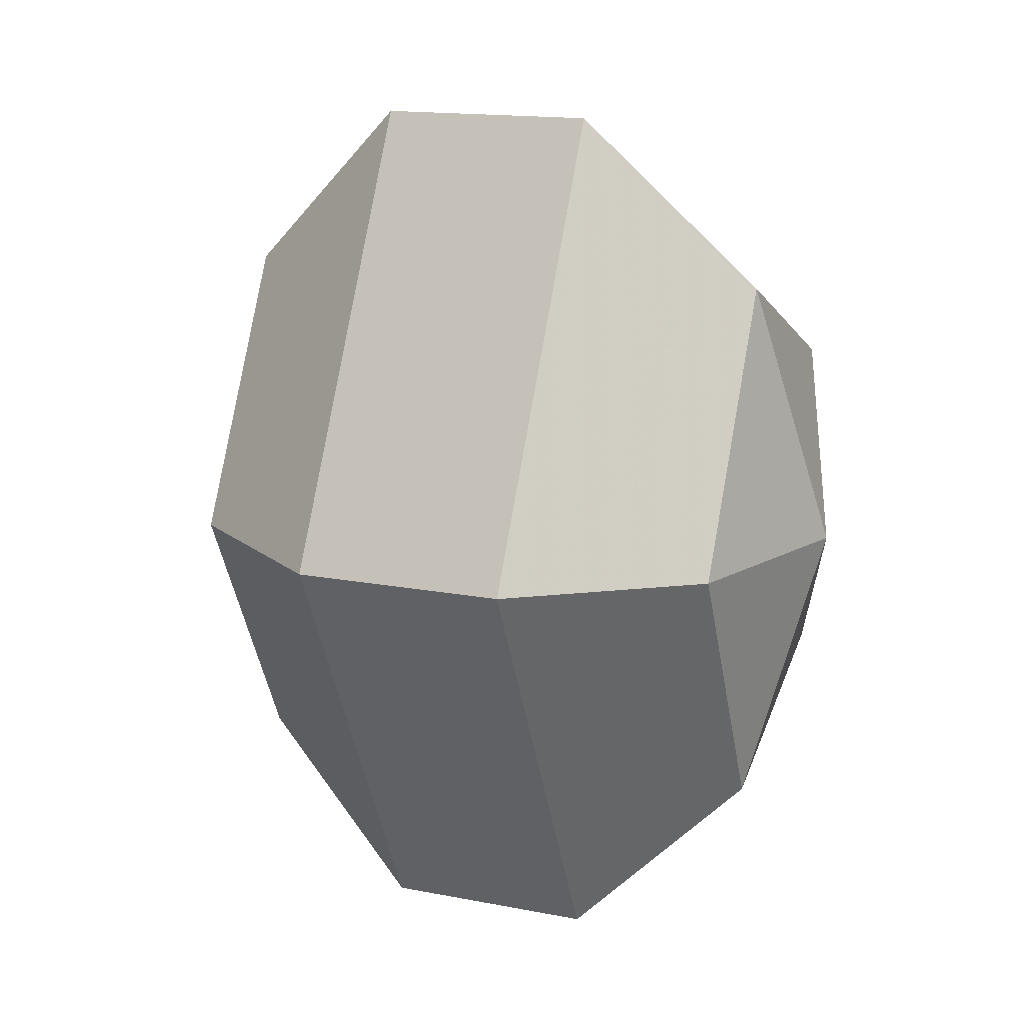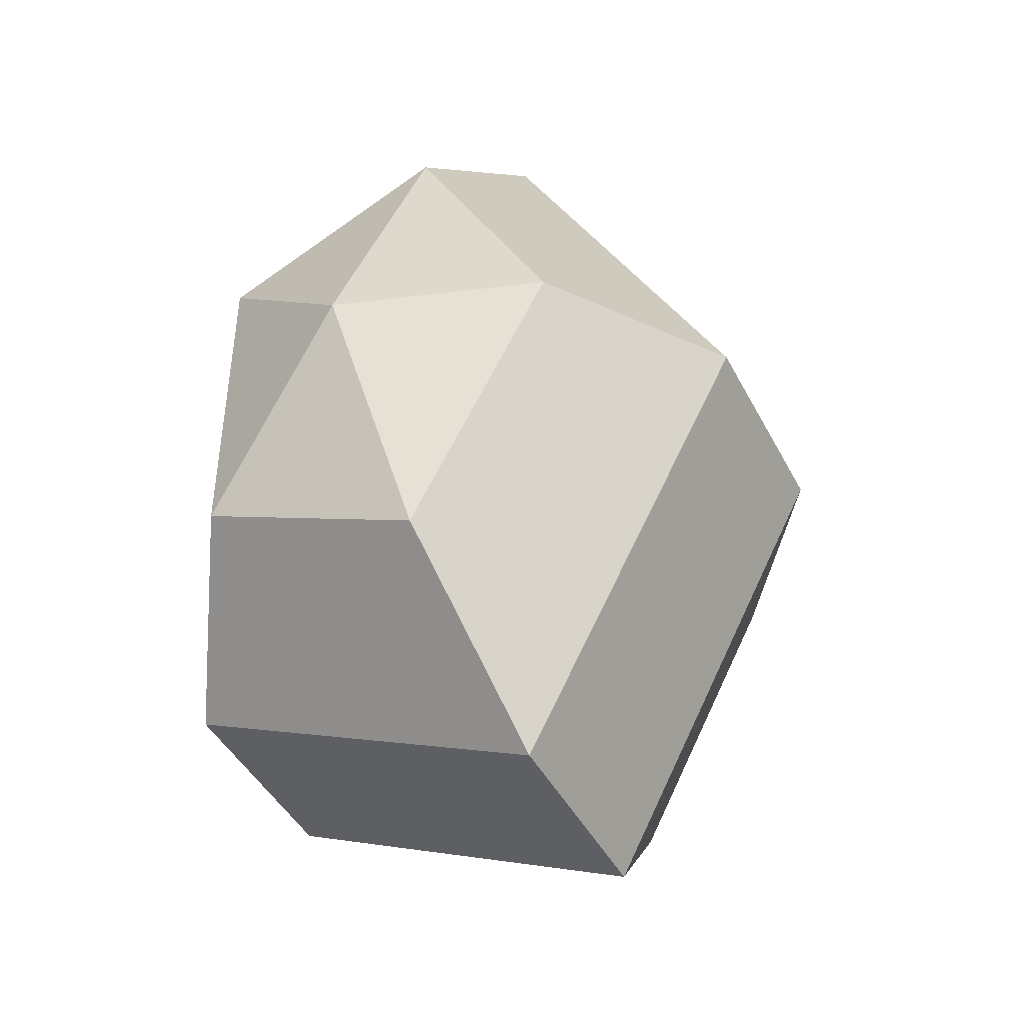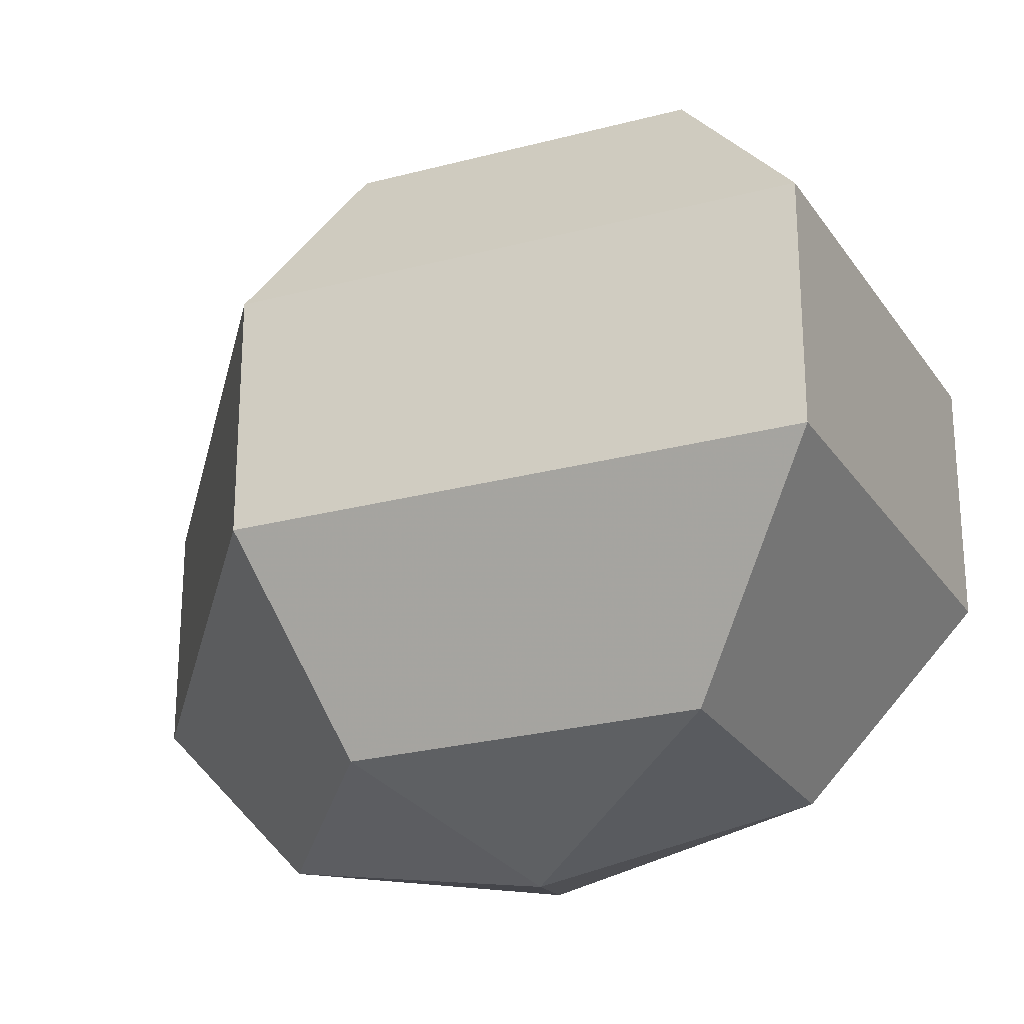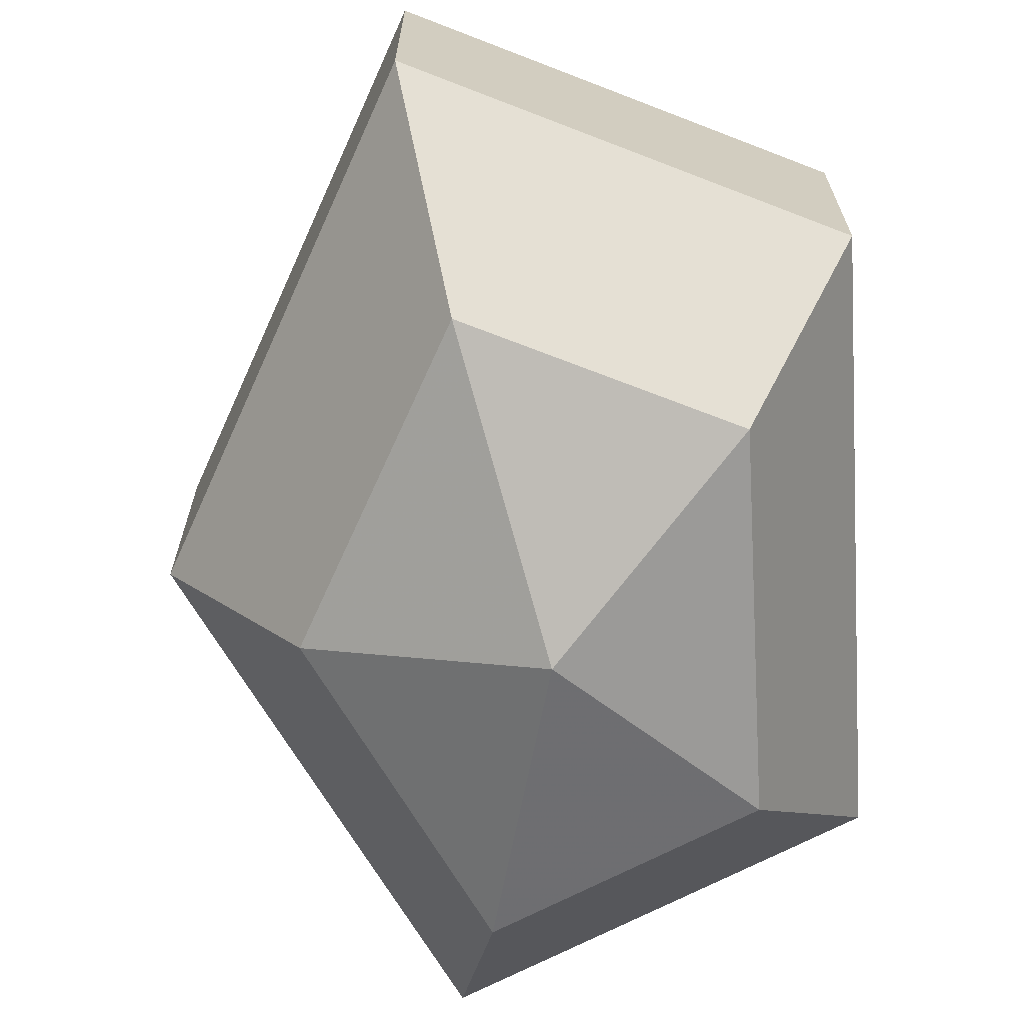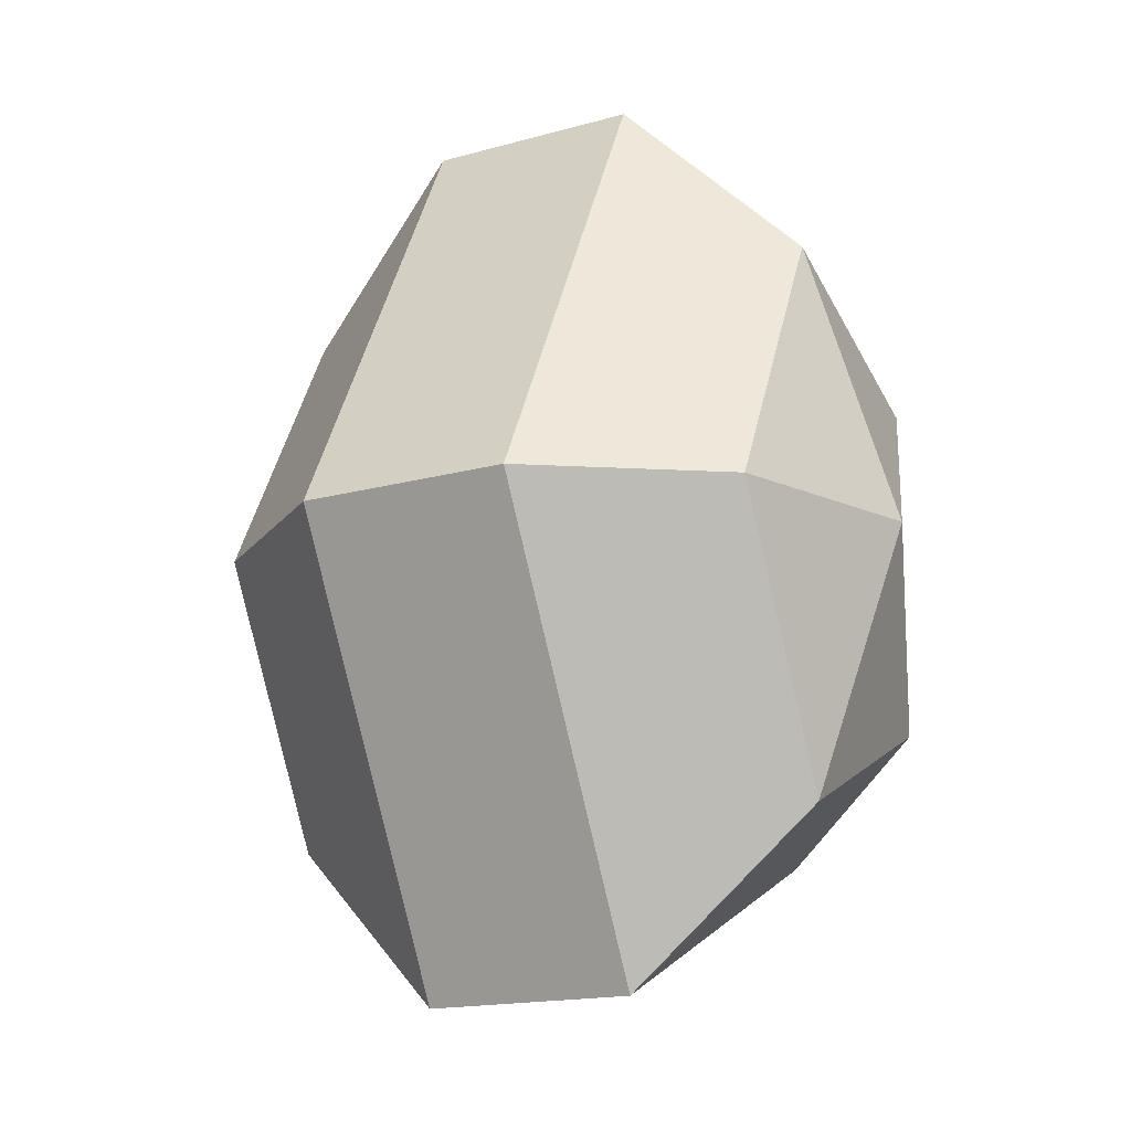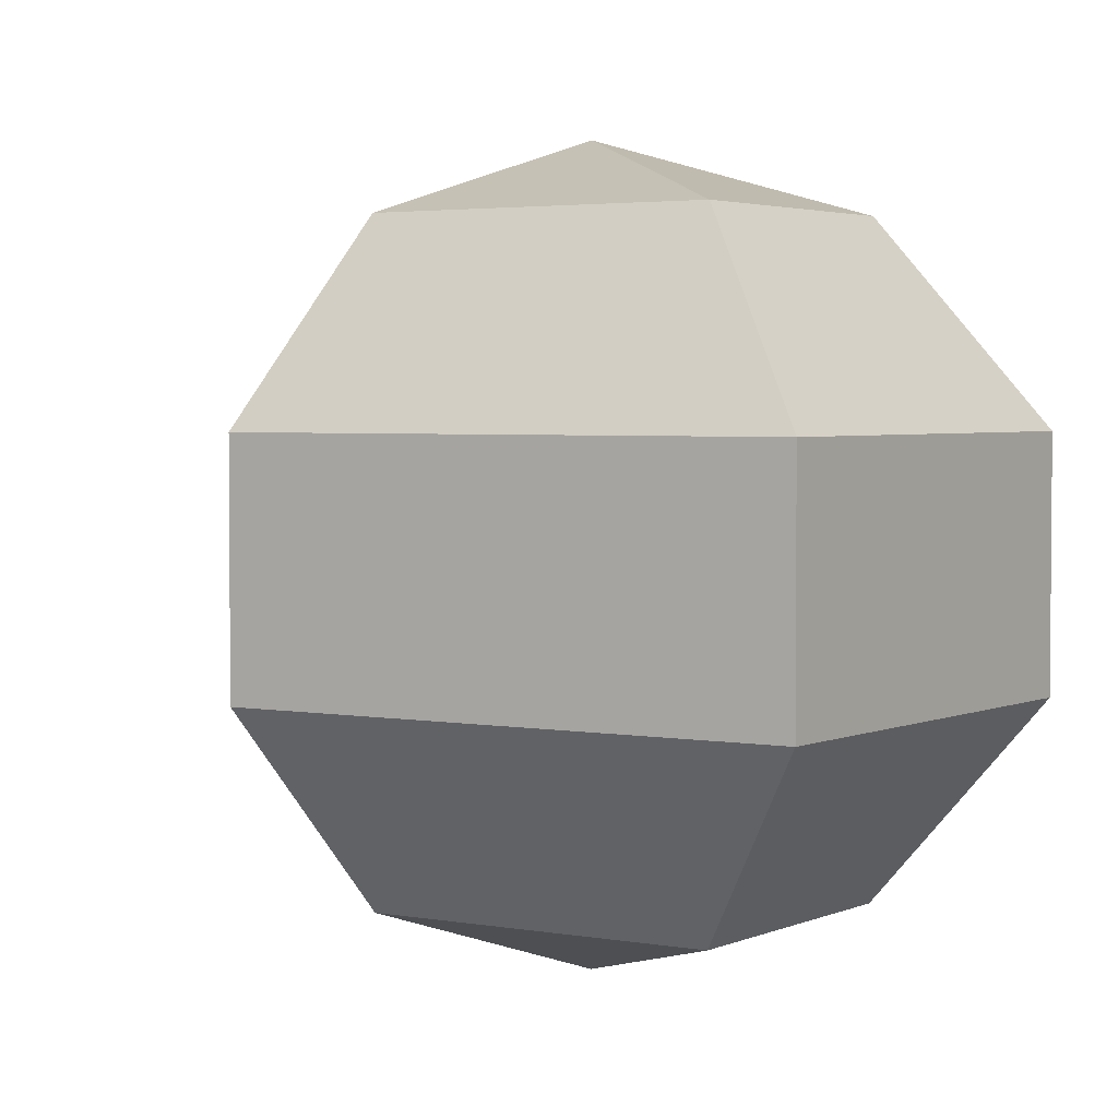
<metadata>
{"format":"obj","ext":"obj","renderer":"f3d","projection":"perspective","resolution":1024,"background":"white","views":[{"elev":15.4,"azim":-67.6,"up":"+Y"},{"elev":-44.4,"azim":-153.9,"up":"+Y"},{"elev":-25.5,"azim":-39.5,"up":"+Z"},{"elev":-68.8,"azim":3.2,"up":"+Z"},{"elev":-16.6,"azim":-60.4,"up":"+Y"},{"elev":3.2,"azim":-30.7,"up":"+Z"}]}
</metadata>
<code>
v 219 136 156
v 219 136 156
v 219 136 156
v 219 136 156
v 219 136 156
v 219 136 156
v 214.9 136 157.3
v 217.7 130.5 157.3
v 222.3 132.6 157.3
v 222.3 139.4 157.3
v 217.7 141.5 157.3
v 214.9 136 157.3
v 212.3 136 160.8
v 216.9 127.1 160.8
v 224.4 130.5 160.8
v 224.4 141.5 160.8
v 216.9 144.9 160.8
v 212.3 136 160.8
v 212.3 136 165.2
v 216.9 127.1 165.2
v 224.4 130.5 165.2
v 224.4 141.5 165.2
v 216.9 144.9 165.2
v 212.3 136 165.2
v 214.9 136 168.7
v 217.7 130.5 168.7
v 222.3 132.6 168.7
v 222.3 139.4 168.7
v 217.7 141.5 168.7
v 214.9 136 168.7
v 219 136 170
v 219 136 170
v 219 136 170
v 219 136 170
v 219 136 170
v 219 136 170
g foo
f 8 7 1
f 9 8 2
f 10 9 3
f 11 10 4
f 12 11 5
f 14 13 7
f 15 14 8
f 16 15 9
f 17 16 10
f 18 17 11
f 20 19 13
f 21 20 14
f 22 21 15
f 23 22 16
f 24 23 17
f 26 25 19
f 27 26 20
f 28 27 21
f 29 28 22
f 30 29 23
f 32 31 25
f 33 32 26
f 34 33 27
f 35 34 28
f 36 35 29
f 2 8 1
f 3 9 2
f 4 10 3
f 5 11 4
f 6 12 5
f 8 14 7
f 9 15 8
f 10 16 9
f 11 17 10
f 12 18 11
f 14 20 13
f 15 21 14
f 16 22 15
f 17 23 16
f 18 24 17
f 20 26 19
f 21 27 20
f 22 28 21
f 23 29 22
f 24 30 23
f 26 32 25
f 27 33 26
f 28 34 27
f 29 35 28
f 30 36 29
g

</code>
